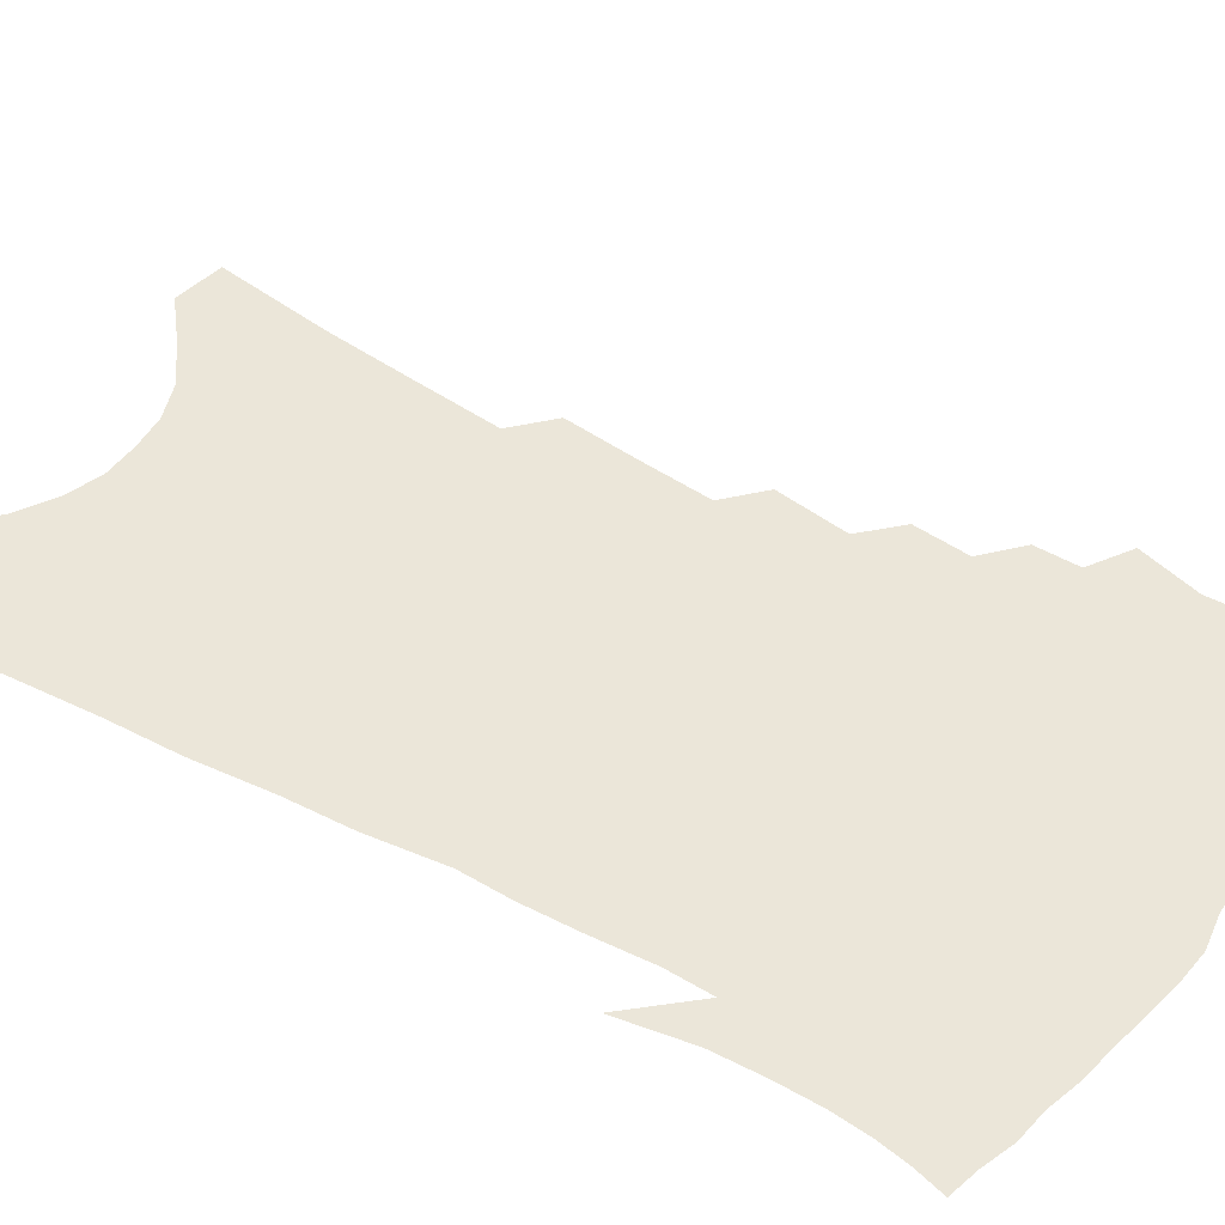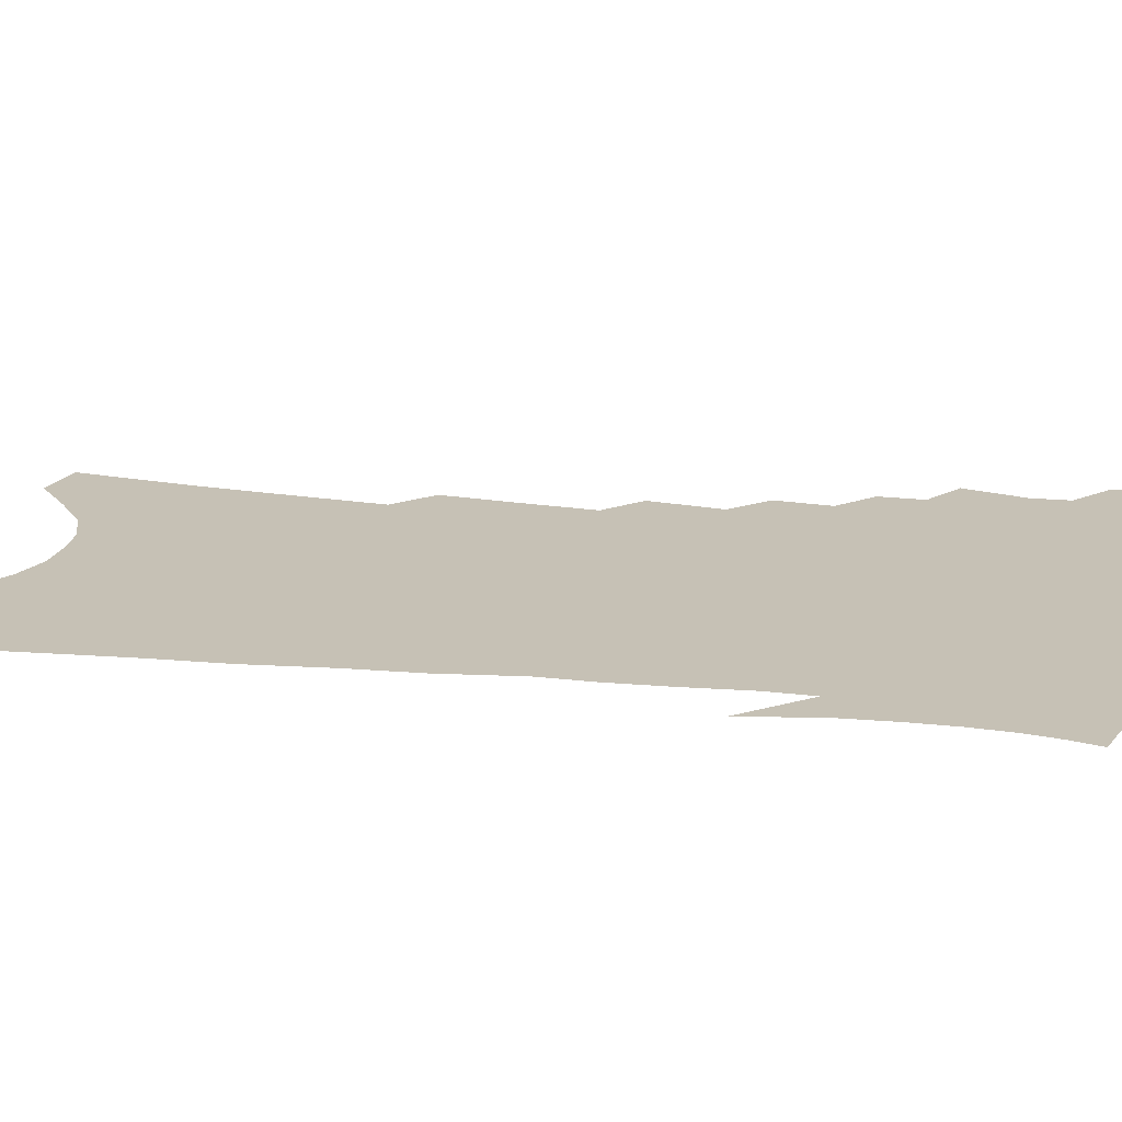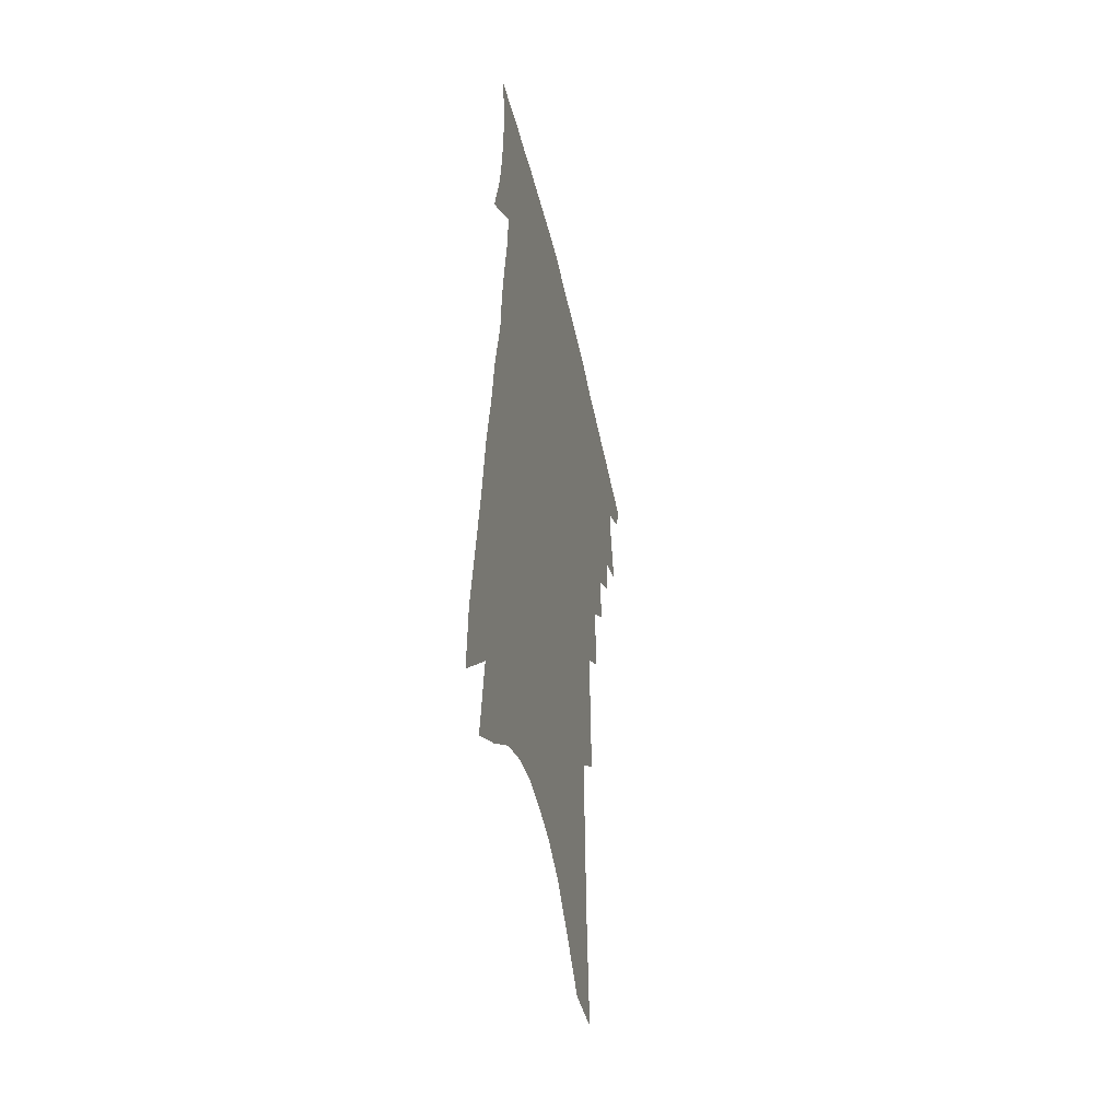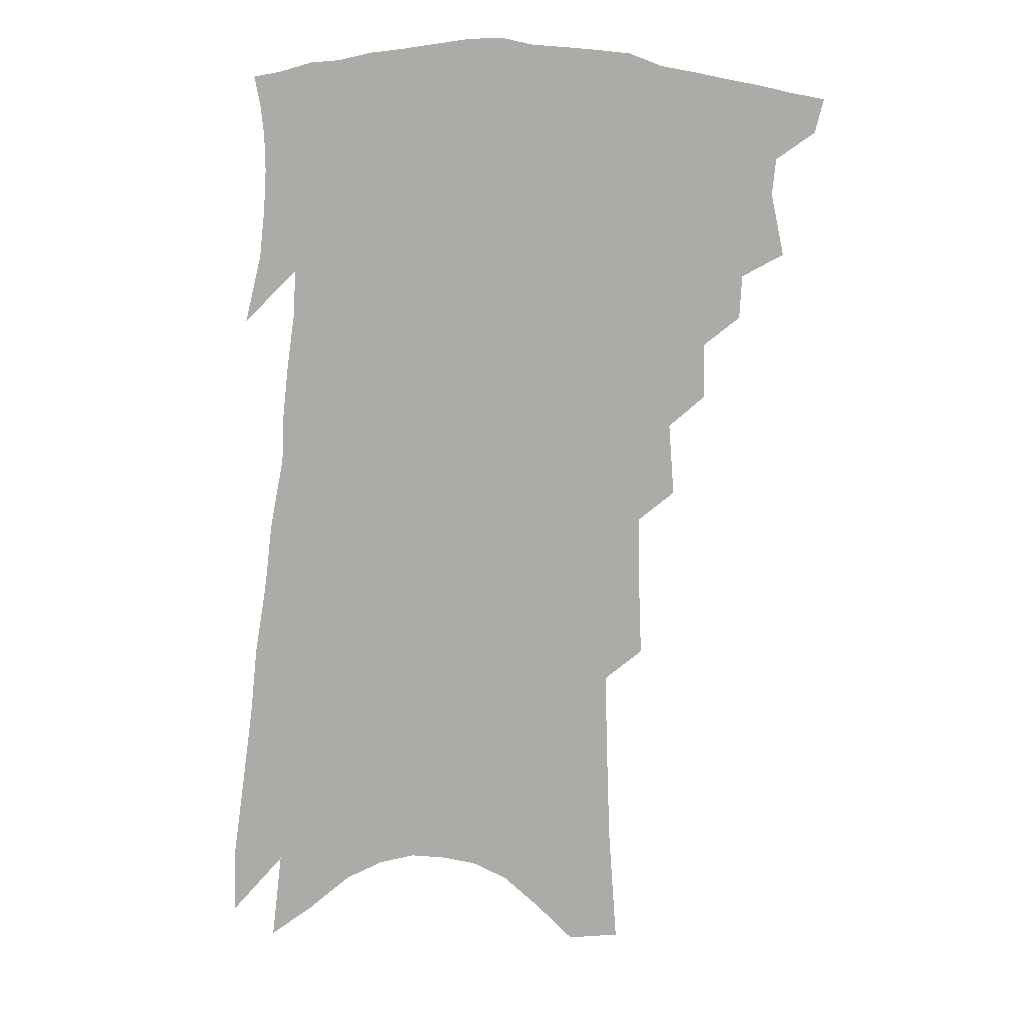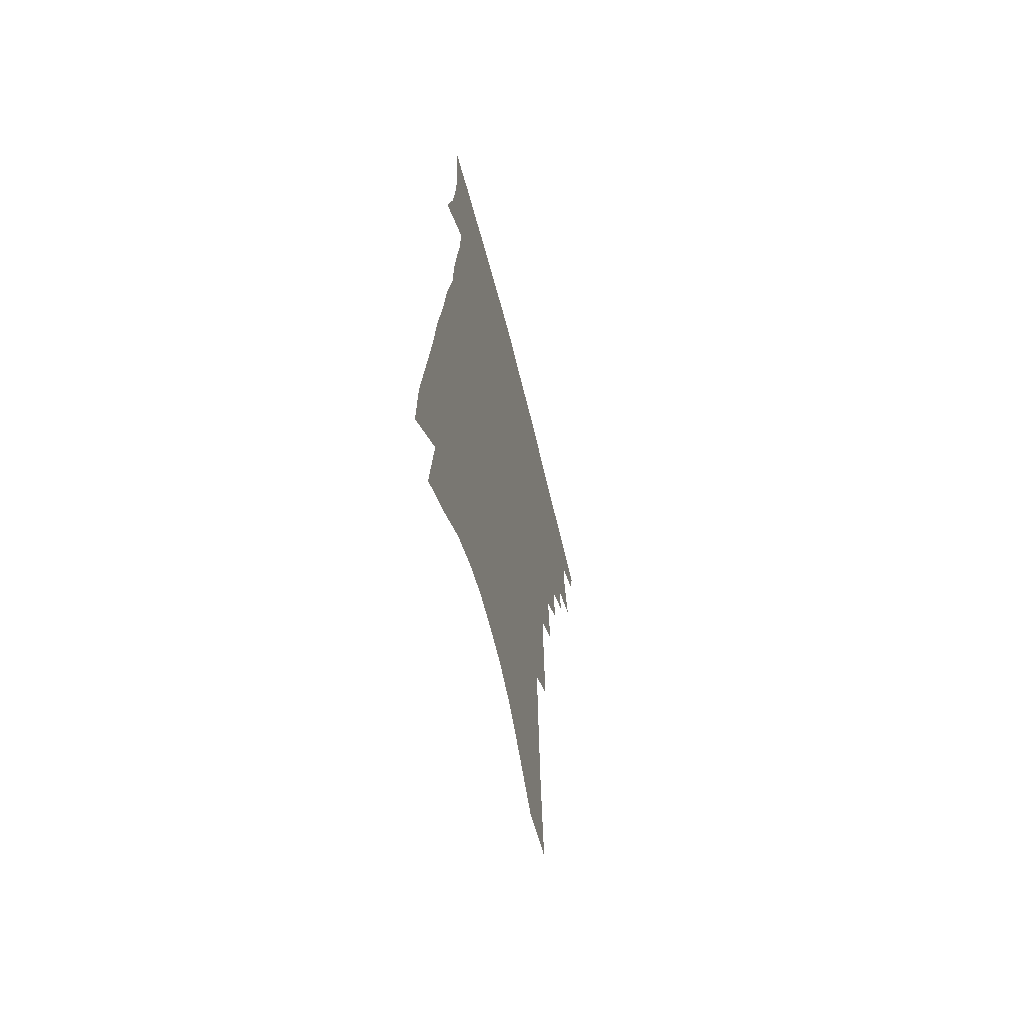
<metadata>
{"format":"obj","ext":"obj","renderer":"f3d","projection":"perspective","resolution":1024,"background":"white","views":[{"elev":48.5,"azim":126.0,"up":"+Z"},{"elev":18.8,"azim":105.8,"up":"+Z"},{"elev":-48.3,"azim":102.7,"up":"+Y"},{"elev":11.6,"azim":-171.8,"up":"+Y"},{"elev":-64.4,"azim":104.3,"up":"+Y"}]}
</metadata>
<code>
v 476.7 385.3 0
v 474 396.3 0
v 486.2 344.6 0
v 490.5 364.8 0
v 489.3 376.5 0
v 487.6 387.5 0
v 485 398.4 0
v 500.5 323.1 0
v 499.7 337.2 0
v 502.6 355.9 0
v 502 368.3 0
v 500.1 379 0
v 498 389.8 0
v 495.6 400.8 0
v 512 295.6 0
v 512.5 313.4 0
v 514.5 332.5 0
v 513.4 345.2 0
v 514.2 359.7 0
v 512.8 370.7 0
v 510.9 381.2 0
v 508.7 391.8 0
v 506.4 402.8 0
v 522 261.6 0
v 523.8 285.1 0
v 523.9 302.8 0
v 525.4 322.3 0
v 526 337.7 0
v 526 351.3 0
v 524.5 361.6 0
v 523.2 372.6 0
v 521.5 383.1 0
v 519.5 393.6 0
v 517 405.1 0
v 532.7 204.1 0
v 533.6 229.1 0
v 534.1 251.6 0
v 534.9 273.6 0
v 535.5 292.9 0
v 535.2 308.3 0
v 535.7 324.3 0
v 536.8 340.9 0
v 536.2 353 0
v 535.1 363.7 0
v 533.7 374.4 0
v 532 385.1 0
v 530 396.1 0
v 527.9 407 0
v 540.6 96.67 0
v 543.3 135.2 0
v 544.3 165.5 0
v 545.1 193.6 0
v 546.2 220.8 0
v 545.6 240.3 0
v 545.9 261.4 0
v 545.8 279.2 0
v 546.9 299.7 0
v 547.1 315.4 0
v 547.5 330.6 0
v 547.1 342.9 0
v 546.6 354.5 0
v 545.8 365.5 0
v 544.1 376 0
v 542.9 386.7 0
v 541 398 0
v 538.9 411.2 0
v 557.2 94.58 0
v 556.4 122.1 0
v 557.8 156.9 0
v 556.5 177.5 0
v 557.3 206.2 0
v 557.6 230.5 0
v 557.5 251.3 0
v 556.8 267.6 0
v 556.9 285.9 0
v 557.4 304.1 0
v 557.6 319.1 0
v 557.9 333.5 0
v 557 344 0
v 557 356.2 0
v 556.4 367 0
v 555.5 377.4 0
v 554.1 388 0
v 551.9 399.9 0
v 549.9 412.4 0
v 569.4 106.2 0
v 569.4 137.8 0
v 569.5 168.1 0
v 568.7 190.7 0
v 568.4 214.5 0
v 568.6 239.4 0
v 567.8 255.5 0
v 567.6 274.4 0
v 567.7 292.4 0
v 567.4 306.6 0
v 567.6 321.4 0
v 567.9 335.5 0
v 567.3 345.9 0
v 567.3 357.6 0
v 566.7 368.1 0
v 566 378.4 0
v 565 388.8 0
v 563.4 400.1 0
v 560.9 413.4 0
v 581.5 116.3 0
v 581.1 148.4 0
v 580.2 170.5 0
v 579.3 195.8 0
v 578.6 216.1 0
v 578.4 240.8 0
v 577.8 258.3 0
v 577.4 275.7 0
v 577.5 294.9 0
v 577.6 310.8 0
v 577.6 324.2 0
v 577.5 336.1 0
v 577.5 347.6 0
v 577.6 359.1 0
v 576.8 368.9 0
v 576.4 379.2 0
v 575.6 389.7 0
v 574 401.4 0
v 572 414.2 0
v 593 121.3 0
v 592 151.4 0
v 590.9 176.1 0
v 589.8 198.8 0
v 589.2 225 0
v 588.4 243.6 0
v 587.8 261 0
v 587.3 278.3 0
v 587.3 298 0
v 587.2 312.9 0
v 587.1 324.6 0
v 587.1 336.8 0
v 587.3 348.6 0
v 587.5 359.7 0
v 587.7 370.1 0
v 587.1 380 0
v 586.3 390.2 0
v 584.7 402.7 0
v 582.6 416.6 0
v 604.4 122.9 0
v 602.9 153.7 0
v 601.5 179.1 0
v 600.3 201 0
v 599.2 224.5 0
v 598.2 244.3 0
v 597.6 263.6 0
v 597.1 280.8 0
v 596.7 297.8 0
v 596.5 312.2 0
v 596.5 324.8 0
v 596.7 338 0
v 596.8 348.3 0
v 597.5 360.8 0
v 597.5 370.5 0
v 597.2 380.5 0
v 596.6 391 0
v 595.8 402.3 0
v 593.9 416.1 0
v 615.8 123.1 0
v 614.7 147.1 0
v 612.5 175.9 0
v 610.8 200.5 0
v 609.2 224.6 0
v 608.7 240 0
v 607.4 262.3 0
v 606.7 280.7 0
v 606.2 297 0
v 606 311.4 0
v 605.8 326.7 0
v 606.1 337.6 0
v 606.5 350.1 0
v 606.8 361 0
v 607.3 370.6 0
v 607.7 380.5 0
v 607.6 390.5 0
v 607 401.5 0
v 605.5 414.5 0
v 627.7 119.8 0
v 626.2 144.5 0
v 623.3 174.9 0
v 621.4 199.4 0
v 619.5 222.8 0
v 618.4 243.2 0
v 617.3 261.6 0
v 616.7 278 0
v 616.1 294.3 0
v 615.7 309.3 0
v 615.3 324.1 0
v 615.3 338.1 0
v 615.8 349.4 0
v 616.3 359.7 0
v 616.9 370.4 0
v 617.6 380.3 0
v 618 390.1 0
v 617.8 400.5 0
v 616.8 412.8 0
v 640.3 113.1 0
v 638.4 138.5 0
v 634.8 170.3 0
v 632.6 194.9 0
v 630.4 218.3 0
v 629.7 236.2 0
v 627.6 258.4 0
v 626.7 275.4 0
v 626.3 290.4 0
v 625.4 307.2 0
v 624.7 323.1 0
v 625 334.9 0
v 624.8 349.3 0
v 625.5 359.2 0
v 626.3 370 0
v 627.2 379.8 0
v 628.4 389.3 0
v 628.5 399.1 0
v 627.6 411.6 0
v 654.8 100.3 0
v 651 132 0
v 648.5 158.4 0
v 644.9 187 0
v 641.8 212.5 0
v 640.2 233 0
v 639.1 251.4 0
v 637.4 270.3 0
v 636.4 287.1 0
v 635.3 304.5 0
v 634.6 319.8 0
v 634.3 333.8 0
v 634.1 347 0
v 634.6 359 0
v 635.6 368.9 0
v 636.4 378.6 0
v 637.6 388.6 0
v 638.5 397.9 0
v 638.6 409.1 0
v 669.1 89.6 0
v 665.6 119.3 0
v 662.5 147.1 0
v 659.8 172.6 0
v 655.9 199.5 0
v 653.7 221.5 0
v 651.5 242.5 0
v 649.3 262.7 0
v 646.9 282.6 0
v 646.8 297.5 0
v 645.5 314.1 0
v 644.1 330.4 0
v 643.2 345.2 0
v 644 356 0
v 644.6 368.6 0
v 645.7 378.5 0
v 646.8 387.7 0
v 647.9 397 0
v 648.5 408.4 0
v 683.6 98.49 0
v 682.9 121.4 0
v 678.9 149.7 0
v 675.3 176.2 0
v 672.9 199.1 0
v 668.8 224.2 0
v 666.3 245.1 0
v 661.6 269.5 0
v 660.9 285.7 0
v 658.9 303.5 0
v 656.2 322.4 0
v 655.6 336.9 0
v 653.1 354.5 0
v 653.7 366.1 0
v 654.9 376.3 0
v 655.9 386.5 0
v 657.3 395.7 0
v 658.9 405.4 0
v 673.6 319 0
v 668 341.9 0
v 666.2 357.7 0
v 665.3 371.8 0
v 665.5 384 0
v 666.6 394.1 0
v 668.5 403.6 0
f 5 6 1
f 1 6 2
f 6 7 2
f 9 10 3
f 3 10 4
f 10 11 4
f 4 11 5
f 11 12 5
f 5 12 6
f 12 13 6
f 6 13 7
f 13 14 7
f 16 17 8
f 8 17 9
f 17 18 9
f 9 18 10
f 18 19 10
f 10 19 11
f 19 20 11
f 11 20 12
f 20 21 12
f 12 21 13
f 21 22 13
f 13 22 14
f 22 23 14
f 25 26 15
f 15 26 16
f 26 27 16
f 16 27 17
f 27 28 17
f 17 28 18
f 28 29 18
f 18 29 19
f 29 30 19
f 19 30 20
f 30 31 20
f 20 31 21
f 31 32 21
f 21 32 22
f 32 33 22
f 22 33 23
f 33 34 23
f 37 38 24
f 24 38 25
f 38 39 25
f 25 39 26
f 39 40 26
f 26 40 27
f 40 41 27
f 27 41 28
f 41 42 28
f 28 42 29
f 42 43 29
f 29 43 30
f 43 44 30
f 30 44 31
f 44 45 31
f 31 45 32
f 45 46 32
f 32 46 33
f 46 47 33
f 33 47 34
f 47 48 34
f 52 53 35
f 35 53 36
f 53 54 36
f 36 54 37
f 54 55 37
f 37 55 38
f 55 56 38
f 38 56 39
f 56 57 39
f 39 57 40
f 57 58 40
f 40 58 41
f 58 59 41
f 41 59 42
f 59 60 42
f 42 60 43
f 60 61 43
f 43 61 44
f 61 62 44
f 44 62 45
f 62 63 45
f 45 63 46
f 63 64 46
f 46 64 47
f 64 65 47
f 47 65 48
f 65 66 48
f 67 68 49
f 49 68 50
f 68 69 50
f 50 69 51
f 69 70 51
f 51 70 52
f 70 71 52
f 52 71 53
f 71 72 53
f 53 72 54
f 72 73 54
f 54 73 55
f 73 74 55
f 55 74 56
f 74 75 56
f 56 75 57
f 75 76 57
f 57 76 58
f 76 77 58
f 58 77 59
f 77 78 59
f 59 78 60
f 78 79 60
f 60 79 61
f 79 80 61
f 61 80 62
f 80 81 62
f 62 81 63
f 81 82 63
f 63 82 64
f 82 83 64
f 64 83 65
f 83 84 65
f 65 84 66
f 84 85 66
f 67 86 68
f 86 87 68
f 68 87 69
f 87 88 69
f 69 88 70
f 88 89 70
f 70 89 71
f 89 90 71
f 71 90 72
f 90 91 72
f 72 91 73
f 91 92 73
f 73 92 74
f 92 93 74
f 74 93 75
f 93 94 75
f 75 94 76
f 94 95 76
f 76 95 77
f 95 96 77
f 77 96 78
f 96 97 78
f 78 97 79
f 97 98 79
f 79 98 80
f 98 99 80
f 80 99 81
f 99 100 81
f 81 100 82
f 100 101 82
f 82 101 83
f 101 102 83
f 83 102 84
f 102 103 84
f 84 103 85
f 103 104 85
f 86 105 87
f 105 106 87
f 87 106 88
f 106 107 88
f 88 107 89
f 107 108 89
f 89 108 90
f 108 109 90
f 90 109 91
f 109 110 91
f 91 110 92
f 110 111 92
f 92 111 93
f 111 112 93
f 93 112 94
f 112 113 94
f 94 113 95
f 113 114 95
f 95 114 96
f 114 115 96
f 96 115 97
f 115 116 97
f 97 116 98
f 116 117 98
f 98 117 99
f 117 118 99
f 99 118 100
f 118 119 100
f 100 119 101
f 119 120 101
f 101 120 102
f 120 121 102
f 102 121 103
f 121 122 103
f 103 122 104
f 122 123 104
f 105 124 106
f 124 125 106
f 106 125 107
f 125 126 107
f 107 126 108
f 126 127 108
f 108 127 109
f 127 128 109
f 109 128 110
f 128 129 110
f 110 129 111
f 129 130 111
f 111 130 112
f 130 131 112
f 112 131 113
f 131 132 113
f 113 132 114
f 132 133 114
f 114 133 115
f 133 134 115
f 115 134 116
f 134 135 116
f 116 135 117
f 135 136 117
f 117 136 118
f 136 137 118
f 118 137 119
f 137 138 119
f 119 138 120
f 138 139 120
f 120 139 121
f 139 140 121
f 121 140 122
f 140 141 122
f 122 141 123
f 141 142 123
f 124 143 125
f 143 144 125
f 125 144 126
f 144 145 126
f 126 145 127
f 145 146 127
f 127 146 128
f 146 147 128
f 128 147 129
f 147 148 129
f 129 148 130
f 148 149 130
f 130 149 131
f 149 150 131
f 131 150 132
f 150 151 132
f 132 151 133
f 151 152 133
f 133 152 134
f 152 153 134
f 134 153 135
f 153 154 135
f 135 154 136
f 154 155 136
f 136 155 137
f 155 156 137
f 137 156 138
f 156 157 138
f 138 157 139
f 157 158 139
f 139 158 140
f 158 159 140
f 140 159 141
f 159 160 141
f 141 160 142
f 160 161 142
f 143 162 144
f 162 163 144
f 144 163 145
f 163 164 145
f 145 164 146
f 164 165 146
f 146 165 147
f 165 166 147
f 147 166 148
f 166 167 148
f 148 167 149
f 167 168 149
f 149 168 150
f 168 169 150
f 150 169 151
f 169 170 151
f 151 170 152
f 170 171 152
f 152 171 153
f 171 172 153
f 153 172 154
f 172 173 154
f 154 173 155
f 173 174 155
f 155 174 156
f 174 175 156
f 156 175 157
f 175 176 157
f 157 176 158
f 176 177 158
f 158 177 159
f 177 178 159
f 159 178 160
f 178 179 160
f 160 179 161
f 179 180 161
f 162 181 163
f 181 182 163
f 163 182 164
f 182 183 164
f 164 183 165
f 183 184 165
f 165 184 166
f 184 185 166
f 166 185 167
f 185 186 167
f 167 186 168
f 186 187 168
f 168 187 169
f 187 188 169
f 169 188 170
f 188 189 170
f 170 189 171
f 189 190 171
f 171 190 172
f 190 191 172
f 172 191 173
f 191 192 173
f 173 192 174
f 192 193 174
f 174 193 175
f 193 194 175
f 175 194 176
f 194 195 176
f 176 195 177
f 195 196 177
f 177 196 178
f 196 197 178
f 178 197 179
f 197 198 179
f 179 198 180
f 198 199 180
f 181 200 182
f 200 201 182
f 182 201 183
f 201 202 183
f 183 202 184
f 202 203 184
f 184 203 185
f 203 204 185
f 185 204 186
f 204 205 186
f 186 205 187
f 205 206 187
f 187 206 188
f 206 207 188
f 188 207 189
f 207 208 189
f 189 208 190
f 208 209 190
f 190 209 191
f 209 210 191
f 191 210 192
f 210 211 192
f 192 211 193
f 211 212 193
f 193 212 194
f 212 213 194
f 194 213 195
f 213 214 195
f 195 214 196
f 214 215 196
f 196 215 197
f 215 216 197
f 197 216 198
f 216 217 198
f 198 217 199
f 217 218 199
f 200 219 201
f 219 220 201
f 201 220 202
f 220 221 202
f 202 221 203
f 221 222 203
f 203 222 204
f 222 223 204
f 204 223 205
f 223 224 205
f 205 224 206
f 224 225 206
f 206 225 207
f 225 226 207
f 207 226 208
f 226 227 208
f 208 227 209
f 227 228 209
f 209 228 210
f 228 229 210
f 210 229 211
f 229 230 211
f 211 230 212
f 230 231 212
f 212 231 213
f 231 232 213
f 213 232 214
f 232 233 214
f 214 233 215
f 233 234 215
f 215 234 216
f 234 235 216
f 216 235 217
f 235 236 217
f 217 236 218
f 236 237 218
f 219 238 220
f 238 239 220
f 220 239 221
f 239 240 221
f 221 240 222
f 240 241 222
f 222 241 223
f 241 242 223
f 223 242 224
f 242 243 224
f 224 243 225
f 243 244 225
f 225 244 226
f 244 245 226
f 226 245 227
f 245 246 227
f 227 246 228
f 246 247 228
f 228 247 229
f 247 248 229
f 229 248 230
f 248 249 230
f 230 249 231
f 249 250 231
f 231 250 232
f 250 251 232
f 232 251 233
f 251 252 233
f 233 252 234
f 252 253 234
f 234 253 235
f 253 254 235
f 235 254 236
f 254 255 236
f 236 255 237
f 255 256 237
f 239 257 240
f 257 258 240
f 240 258 241
f 258 259 241
f 241 259 242
f 259 260 242
f 242 260 243
f 260 261 243
f 243 261 244
f 261 262 244
f 244 262 245
f 262 263 245
f 245 263 246
f 263 264 246
f 246 264 247
f 264 265 247
f 247 265 248
f 265 266 248
f 248 266 249
f 266 267 249
f 249 267 250
f 267 268 250
f 250 268 251
f 268 269 251
f 251 269 252
f 269 270 252
f 252 270 253
f 270 271 253
f 253 271 254
f 271 272 254
f 254 272 255
f 272 273 255
f 255 273 256
f 273 274 256
f 268 275 269
f 275 276 269
f 269 276 270
f 276 277 270
f 270 277 271
f 277 278 271
f 271 278 272
f 278 279 272
f 272 279 273
f 279 280 273
f 273 280 274
f 280 281 274

</code>
